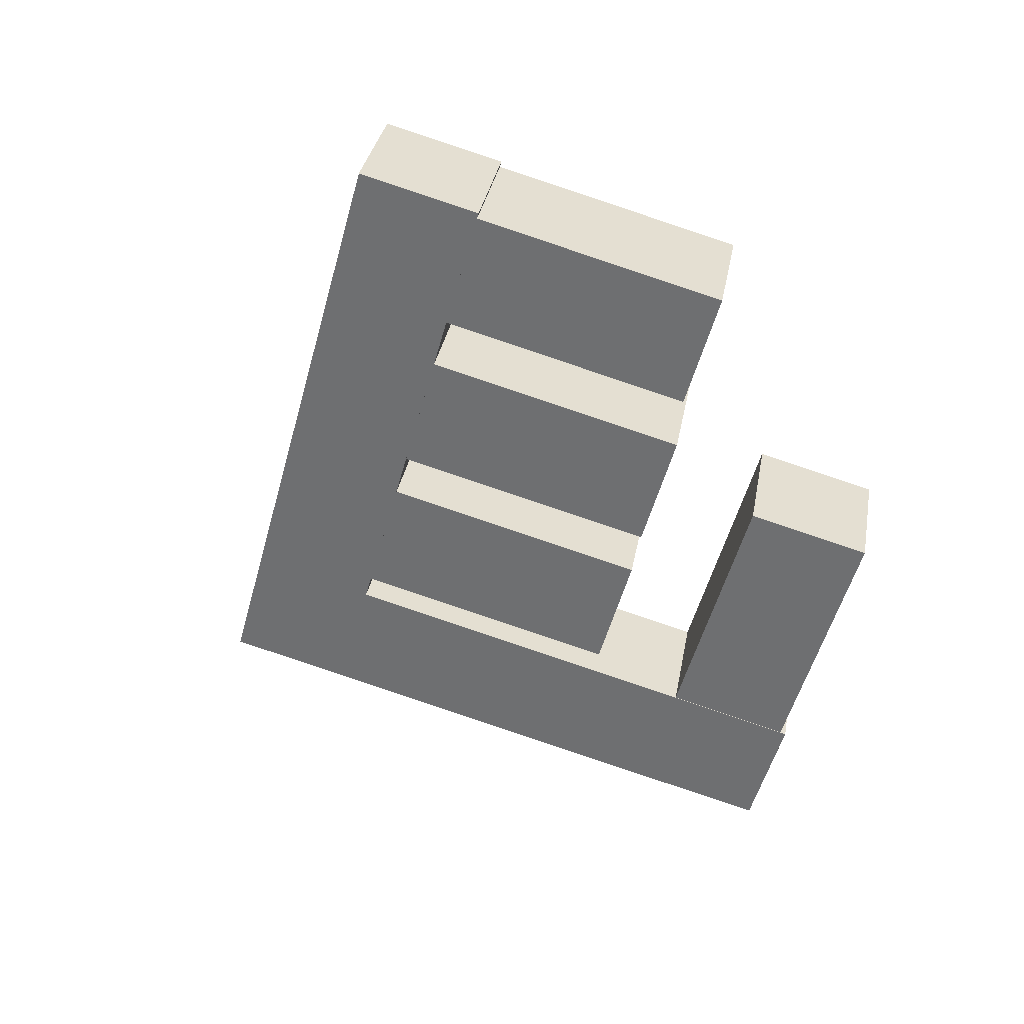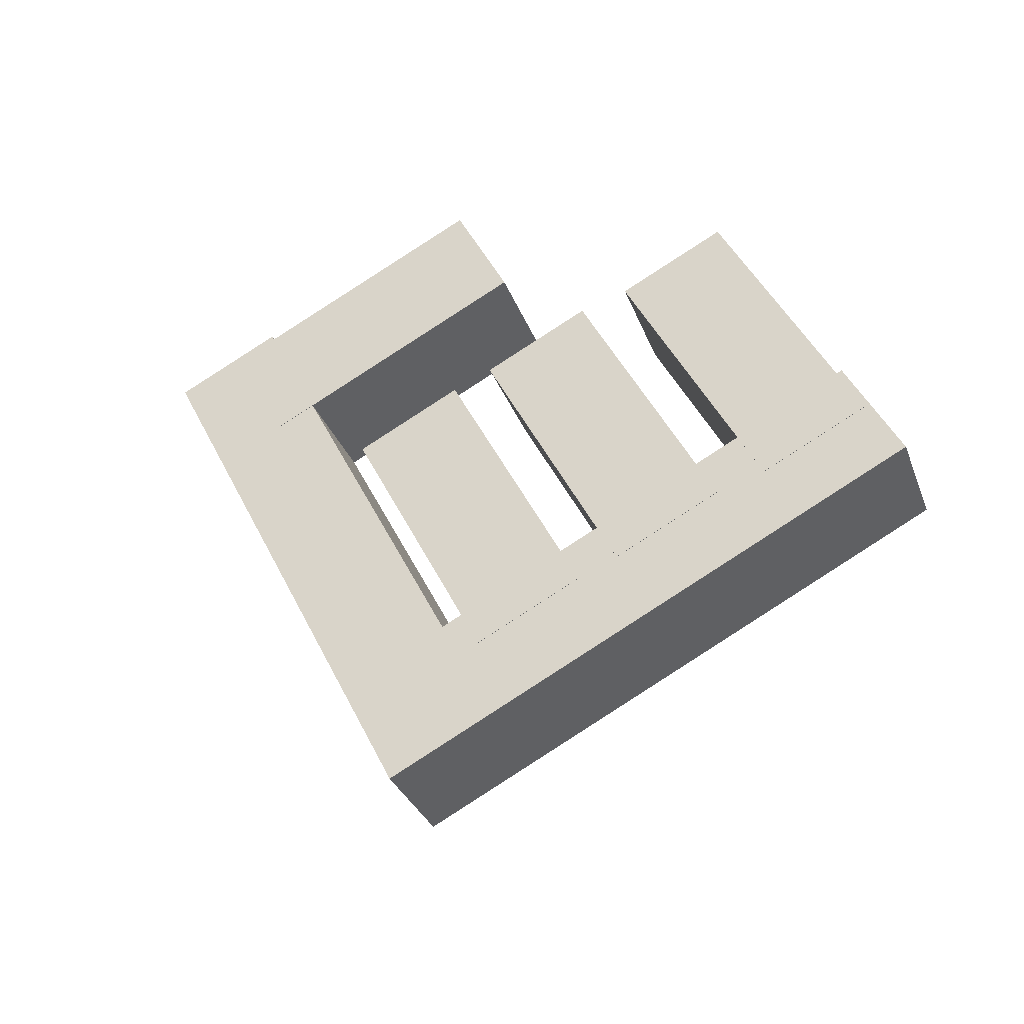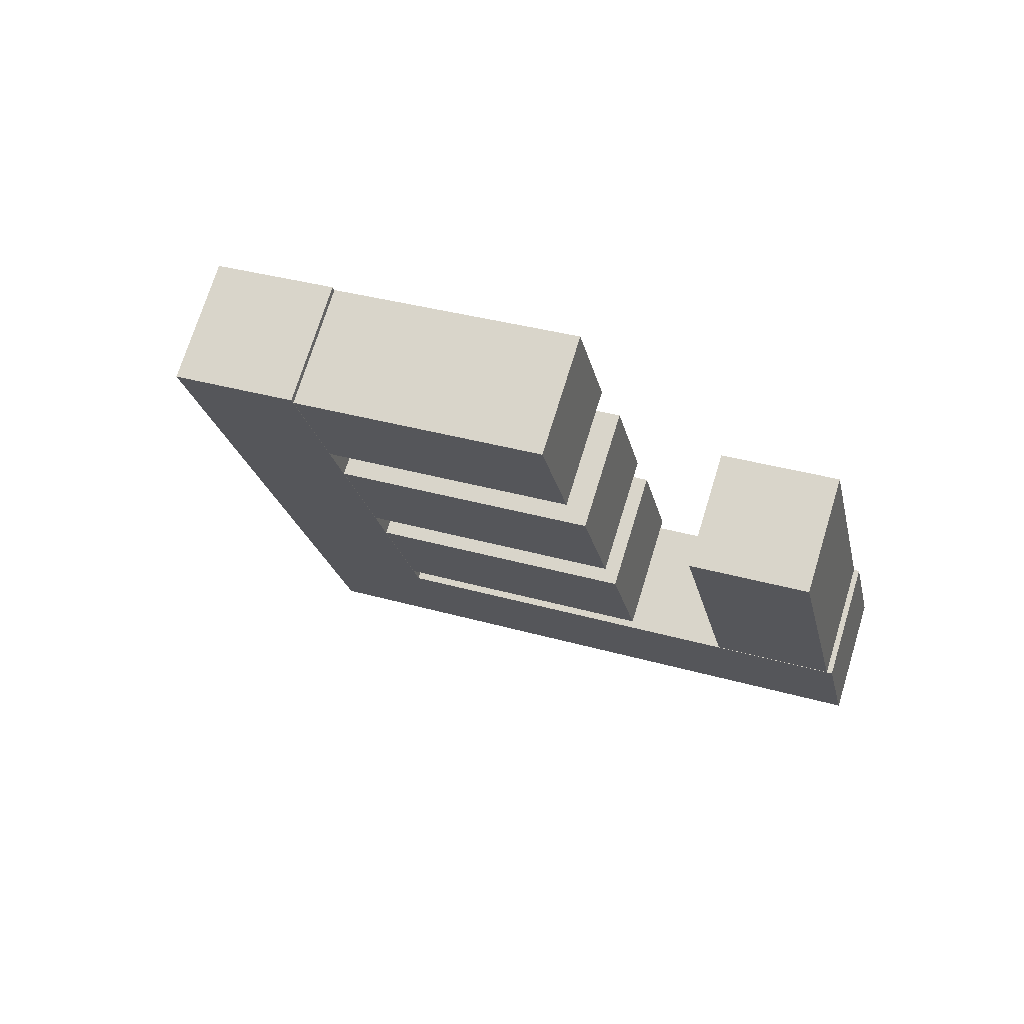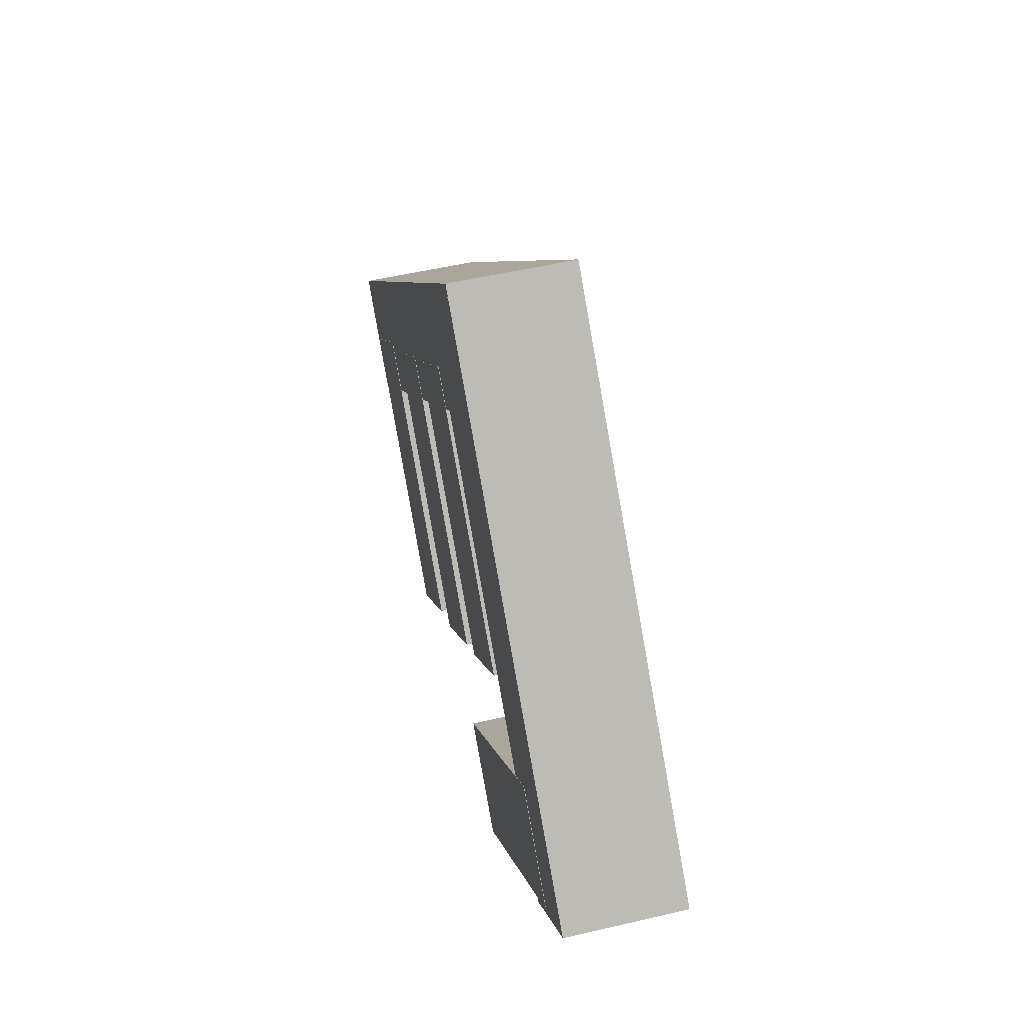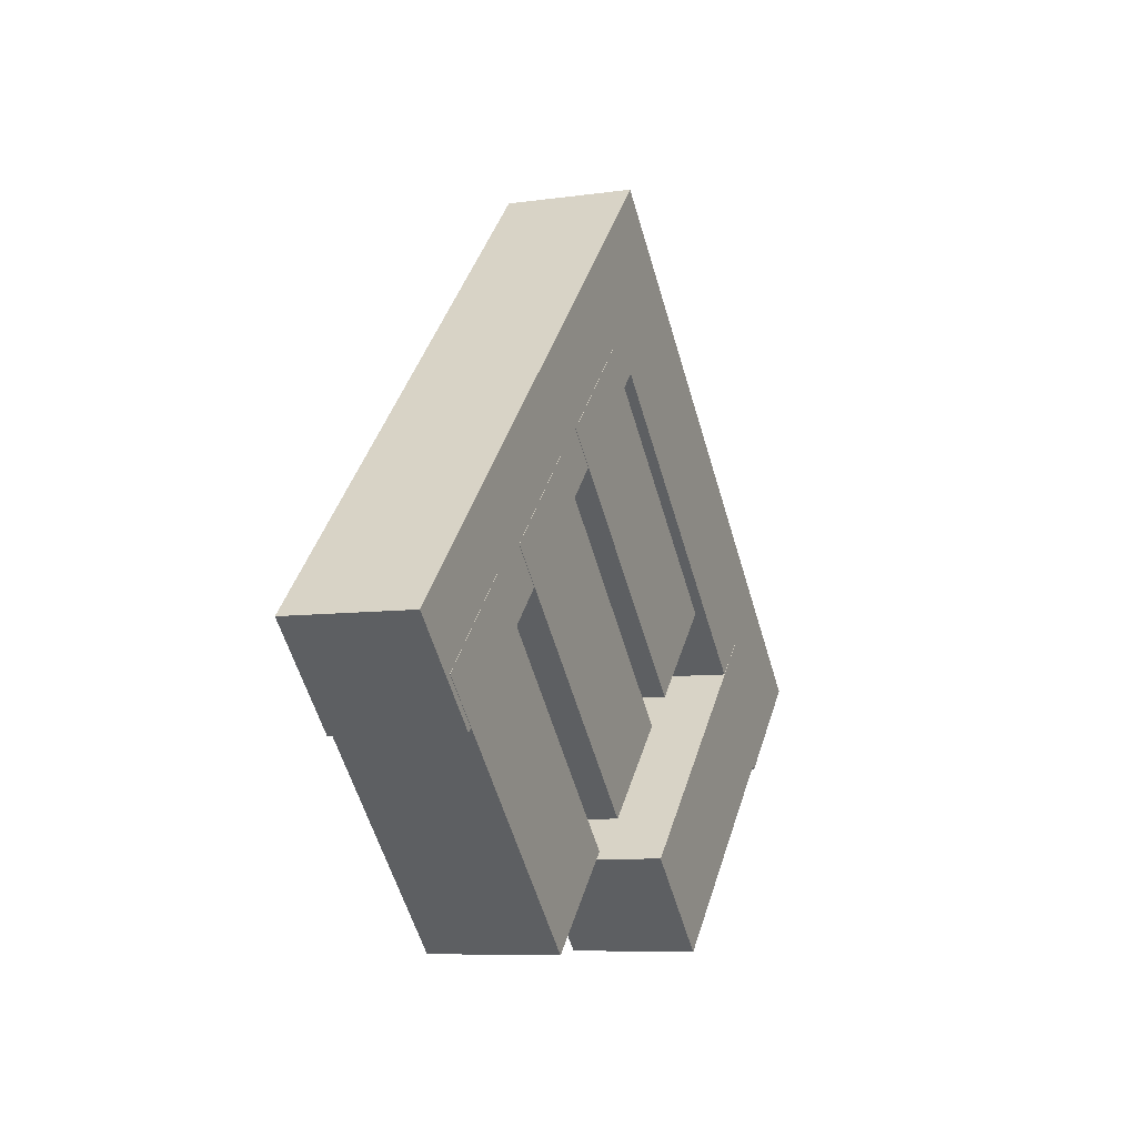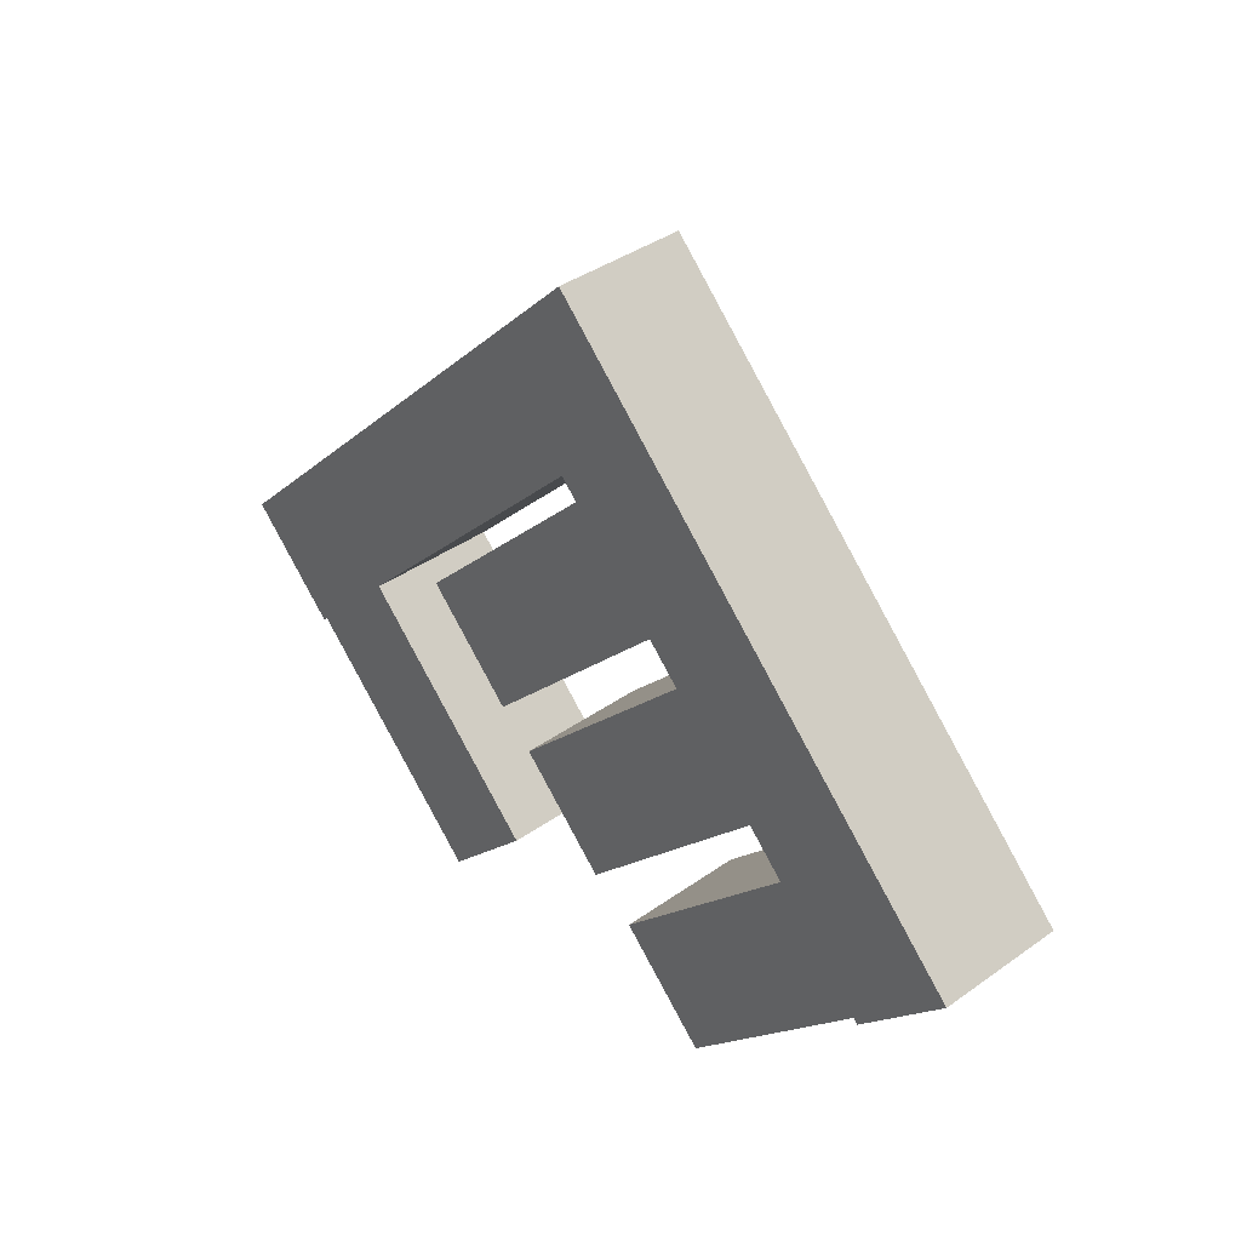
<metadata>
{"format":"obj","ext":"obj","renderer":"f3d","projection":"perspective","resolution":1024,"background":"white","views":[{"elev":-38.9,"azim":-58.9,"up":"+Z"},{"elev":63.1,"azim":-163.1,"up":"+Z"},{"elev":-7.9,"azim":-31.1,"up":"+Z"},{"elev":52.0,"azim":95.8,"up":"+Y"},{"elev":-7.3,"azim":-47.4,"up":"+Y"},{"elev":38.3,"azim":-112.1,"up":"+Y"}]}
</metadata>
<code>
o Cube_Cube.001
v 0.4125 1.027 -0.1419
v 0.4809 1.027 0.04609
v 0.6138 0.8855 -0.002283
v 0.5454 0.8855 -0.1902
v 0.08027 0.6733 -0.02093
v 0.1487 0.6733 0.167
v 0.2816 0.5319 0.1186
v 0.2132 0.5319 -0.0693
v 0.5019 0.8261 -0.175
v 0.6348 0.9676 -0.2233
v 0.7032 0.9676 -0.03539
v 0.5703 0.8261 0.01298
v -0.1626 1.533 0.06688
v -0.02966 1.675 0.01852
v 0.03874 1.675 0.2065
v -0.09415 1.533 0.2548
v 0.1003 1.53 -0.0288
v -0.03256 1.672 0.01957
v 0.03585 1.672 0.2075
v 0.1687 1.53 0.1591
v -0.5641 0.8231 0.213
v -0.697 0.9645 0.2614
v -0.6286 0.9645 0.4494
v -0.4957 0.8231 0.401
v 0.2326 1.059 -0.07638
v 0.301 1.059 0.1116
v 0.1681 0.9177 0.1599
v 0.09973 0.9177 -0.02801
v -0.09961 1.413 0.04454
v -0.03121 1.413 0.2325
v -0.1641 1.271 0.2808
v -0.2325 1.271 0.09291
v 0.0478 0.87 -0.009113
v 0.1162 0.87 0.1788
v -0.01669 0.7286 0.2272
v -0.08509 0.7286 0.03926
v -0.2844 1.224 0.1118
v -0.216 1.224 0.2997
v -0.3489 1.082 0.3481
v -0.4173 1.082 0.1602
v -0.1512 0.6809 0.06333
v -0.08283 0.6809 0.2513
v -0.2157 0.5395 0.2996
v -0.2841 0.5395 0.1117
v -0.4835 1.034 0.1843
v -0.4151 1.034 0.3722
v -0.548 0.893 0.4206
v -0.6164 0.893 0.2326
f 6 2 1
f 6 7 3
f 8 4 3
f 5 1 4
f 2 3 4
f 8 7 6
f 14 10 9
f 15 11 10
f 16 12 11
f 13 9 12
f 9 10 11
f 15 14 13
f 21 22 18
f 23 19 18
f 24 20 19
f 21 17 20
f 17 18 19
f 23 22 21
f 30 26 25
f 31 27 26
f 32 28 27
f 29 25 28
f 25 26 27
f 32 31 30
f 37 38 34
f 38 39 35
f 40 36 35
f 40 37 33
f 34 35 36
f 40 39 38
f 46 42 41
f 46 47 43
f 48 44 43
f 45 41 44
f 41 42 43
f 47 46 45
f 5 6 1
f 2 6 3
f 7 8 3
f 8 5 4
f 1 2 4
f 5 8 6
f 13 14 9
f 14 15 10
f 15 16 11
f 16 13 12
f 12 9 11
f 16 15 13
f 17 21 18
f 22 23 18
f 23 24 19
f 24 21 20
f 20 17 19
f 24 23 21
f 29 30 25
f 30 31 26
f 31 32 27
f 32 29 28
f 28 25 27
f 29 32 30
f 33 37 34
f 34 38 35
f 39 40 35
f 36 40 33
f 33 34 36
f 37 40 38
f 45 46 41
f 42 46 43
f 47 48 43
f 48 45 44
f 44 41 43
f 48 47 45

</code>
